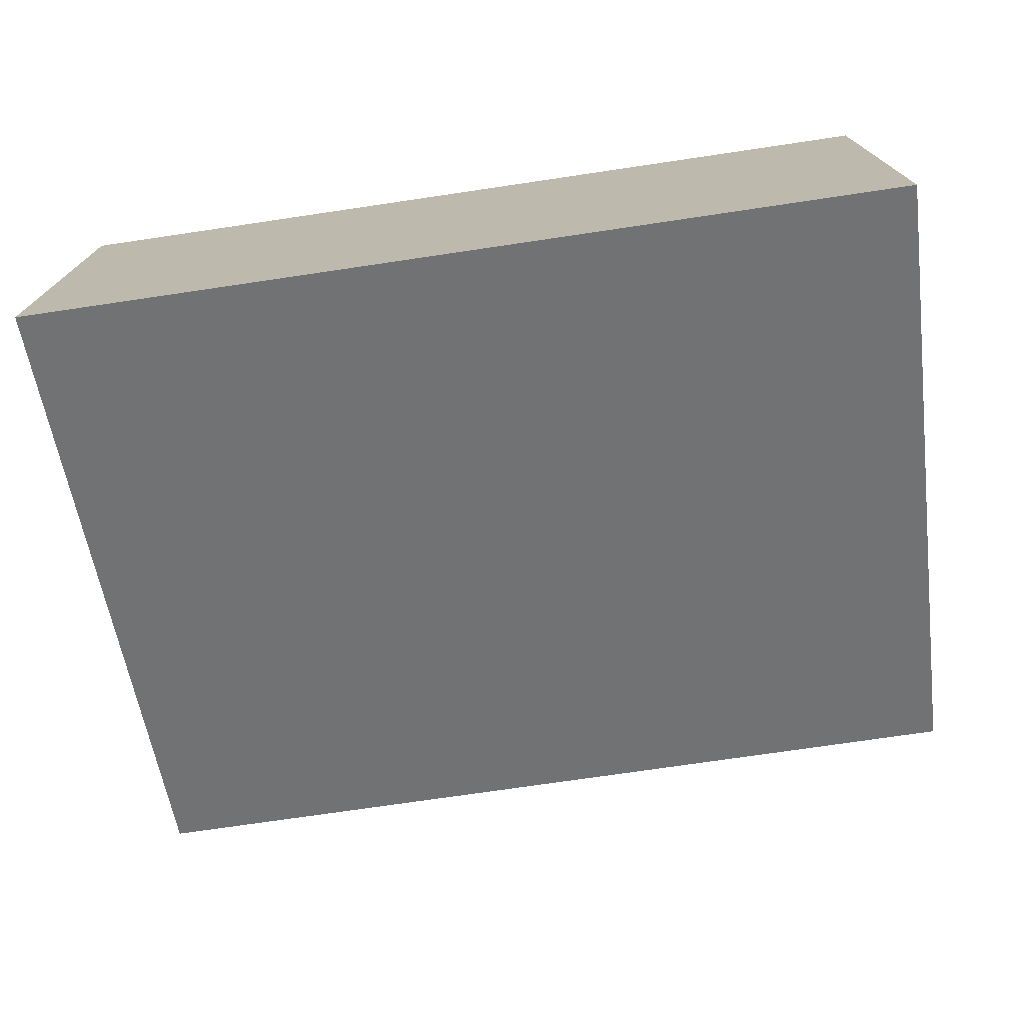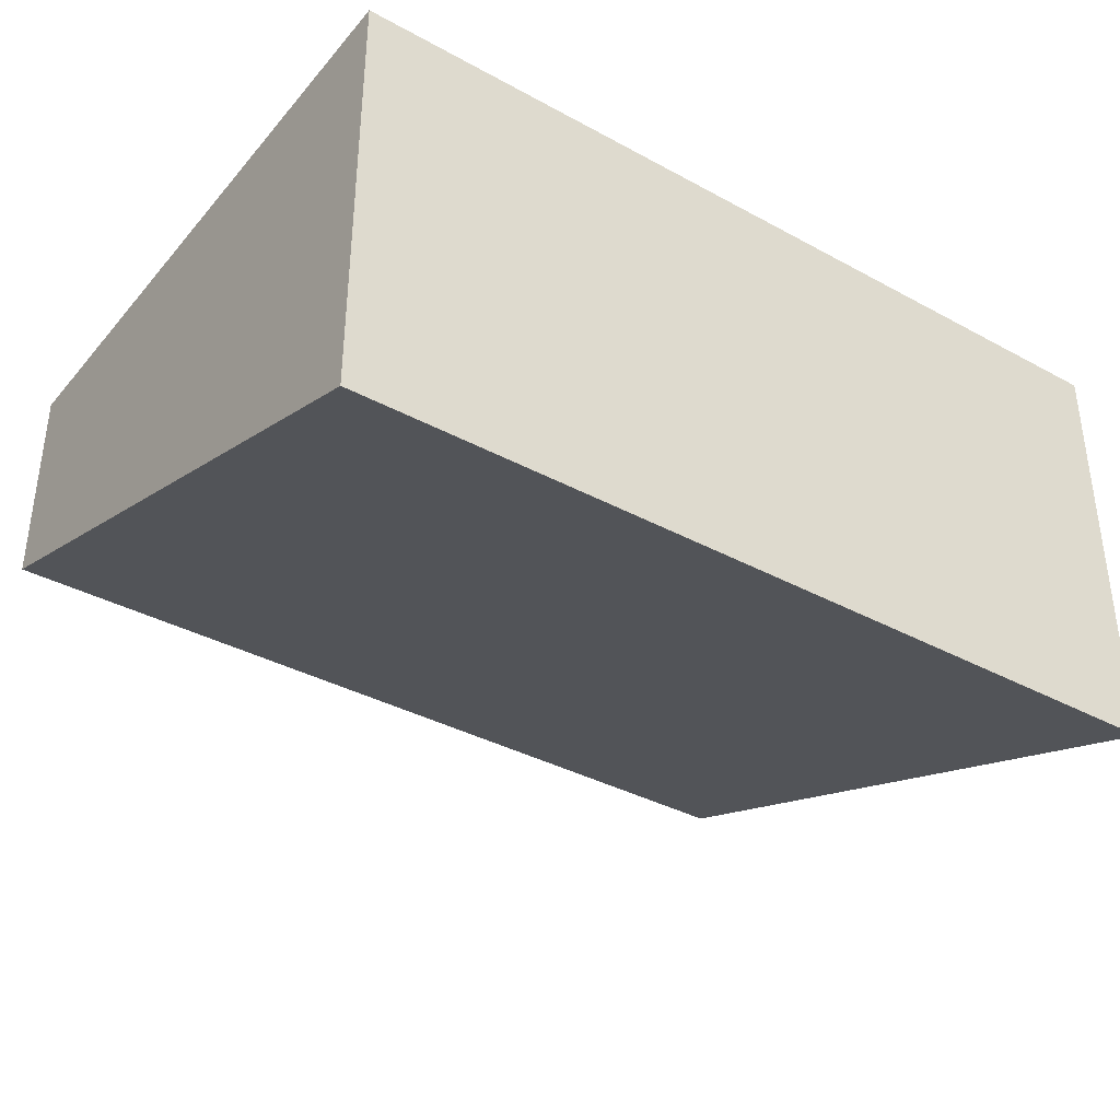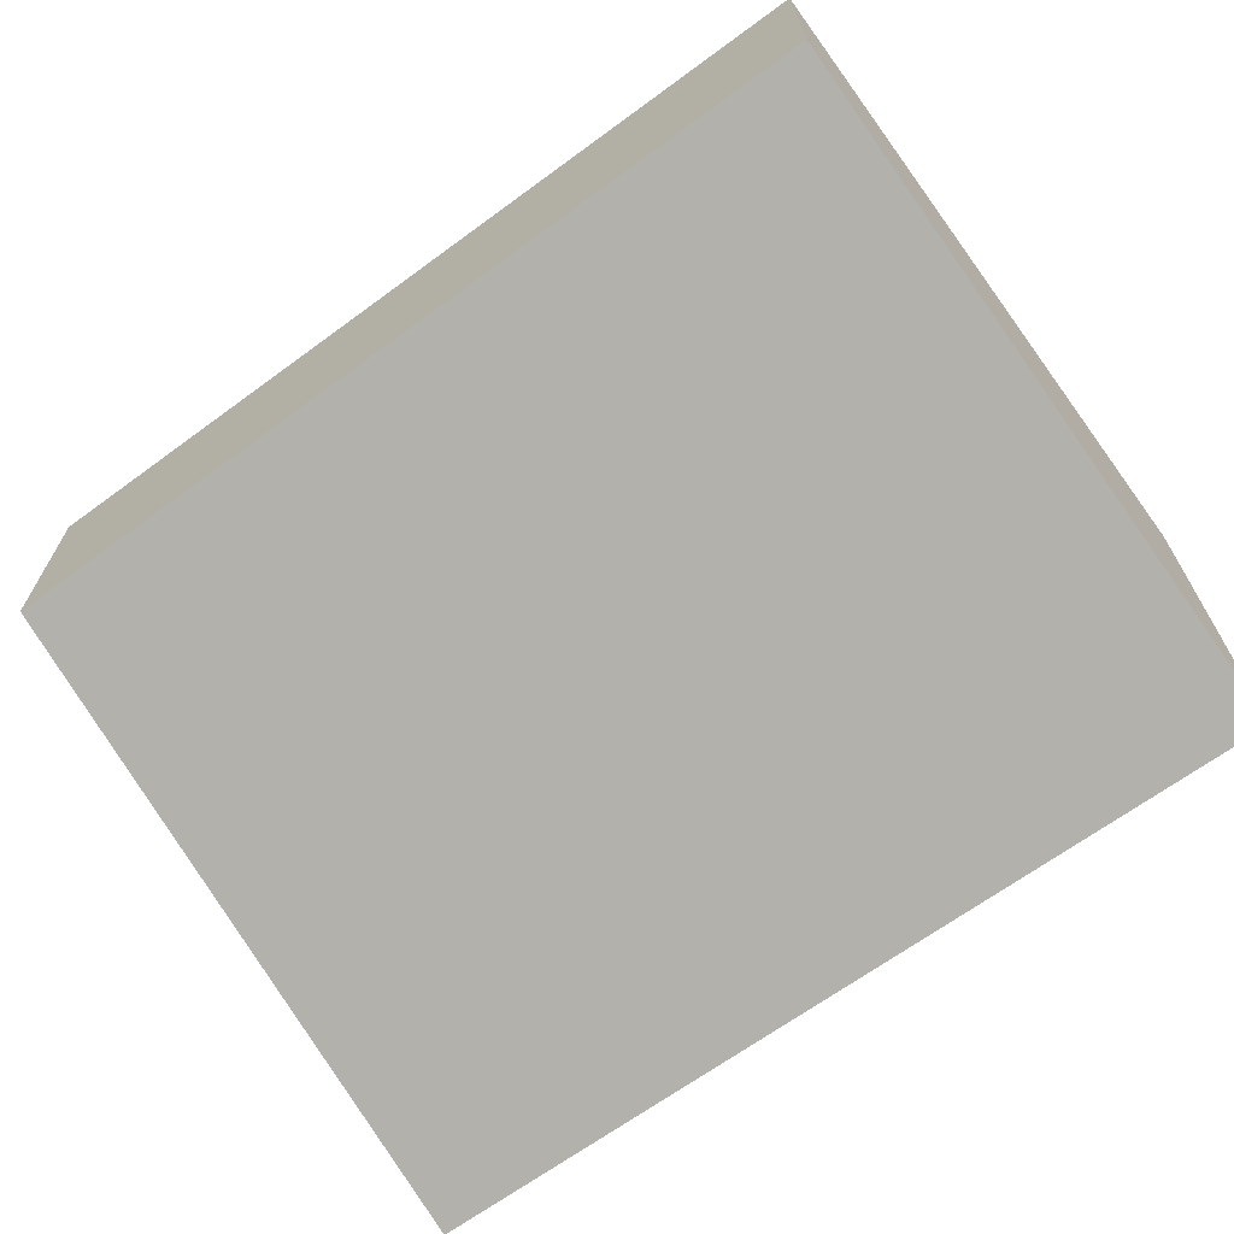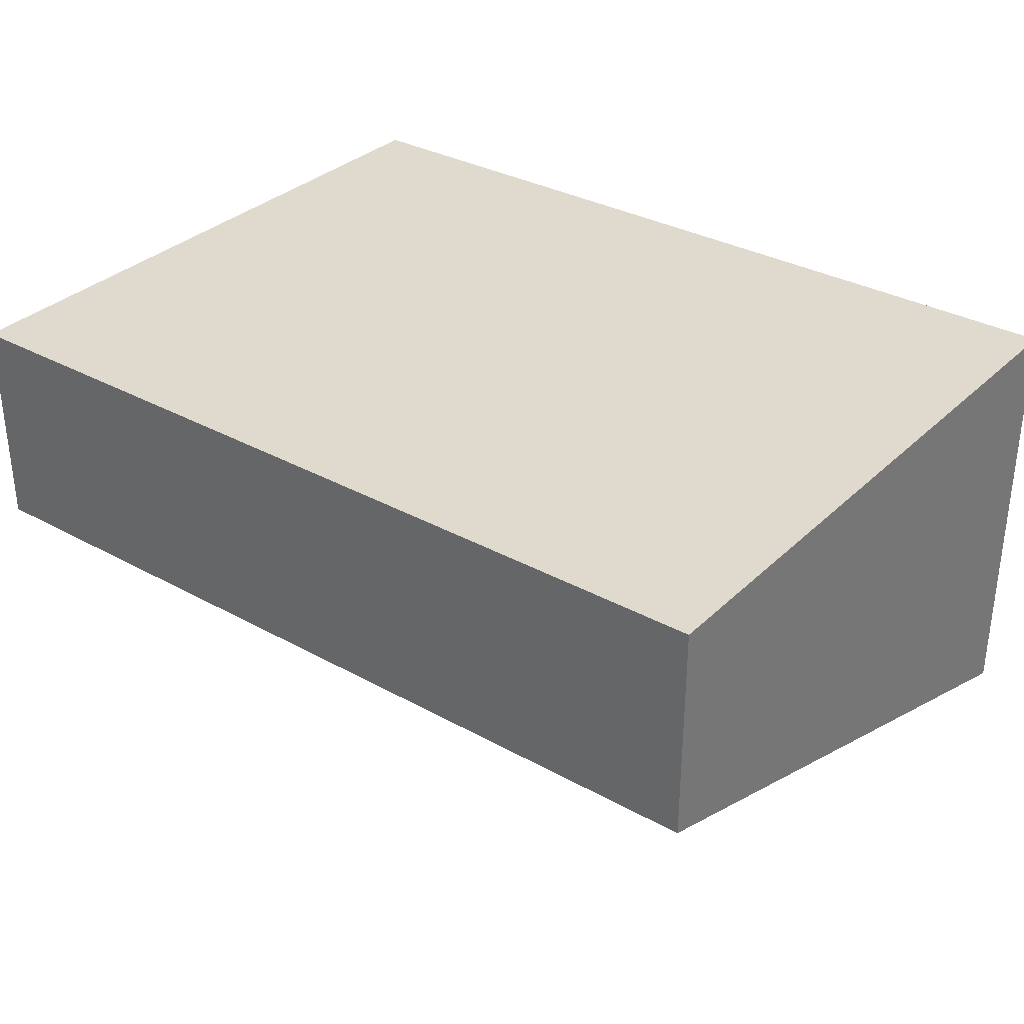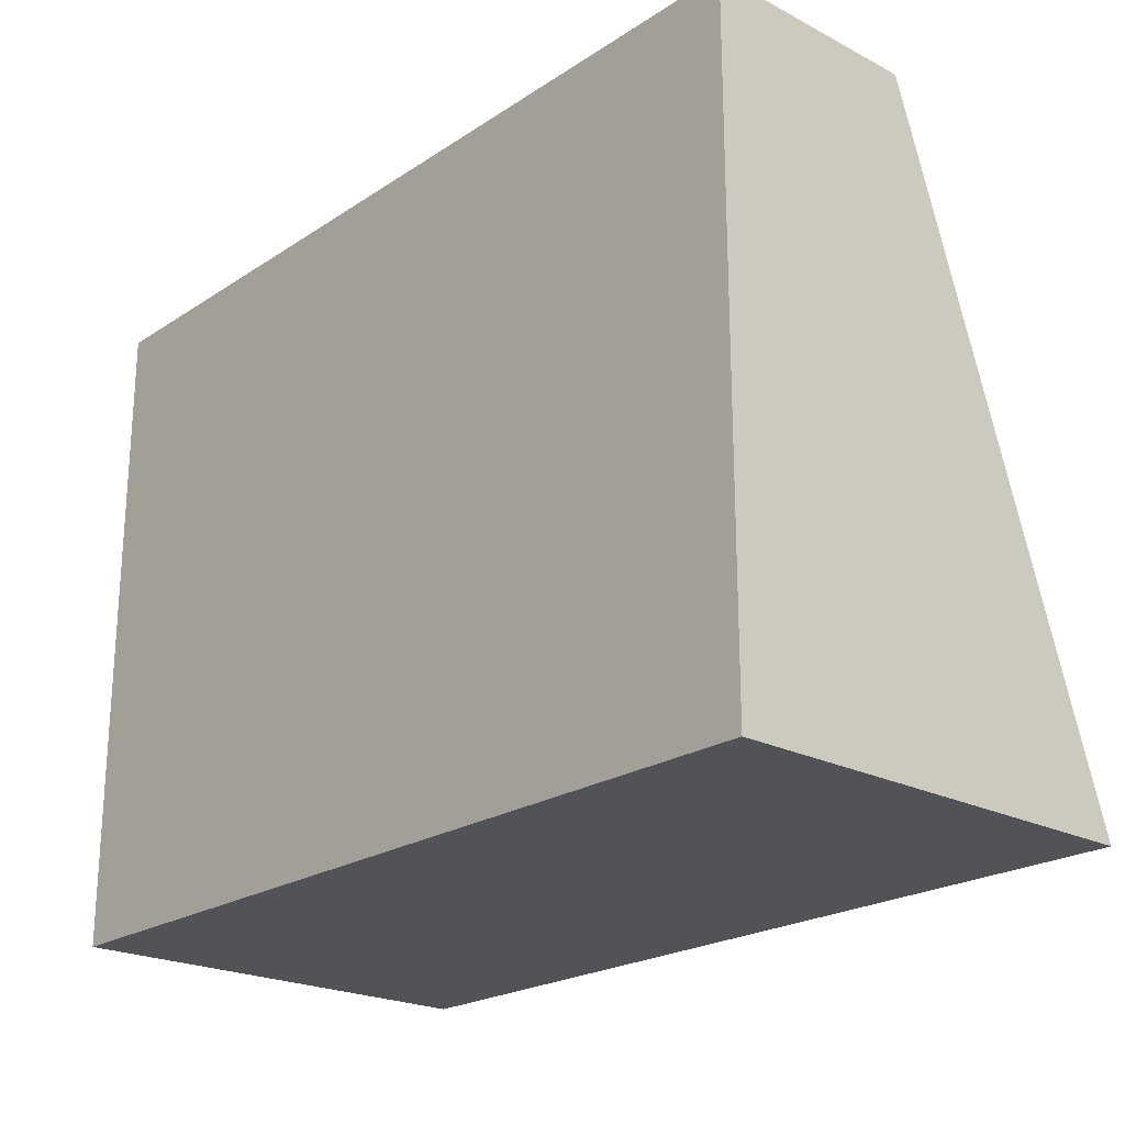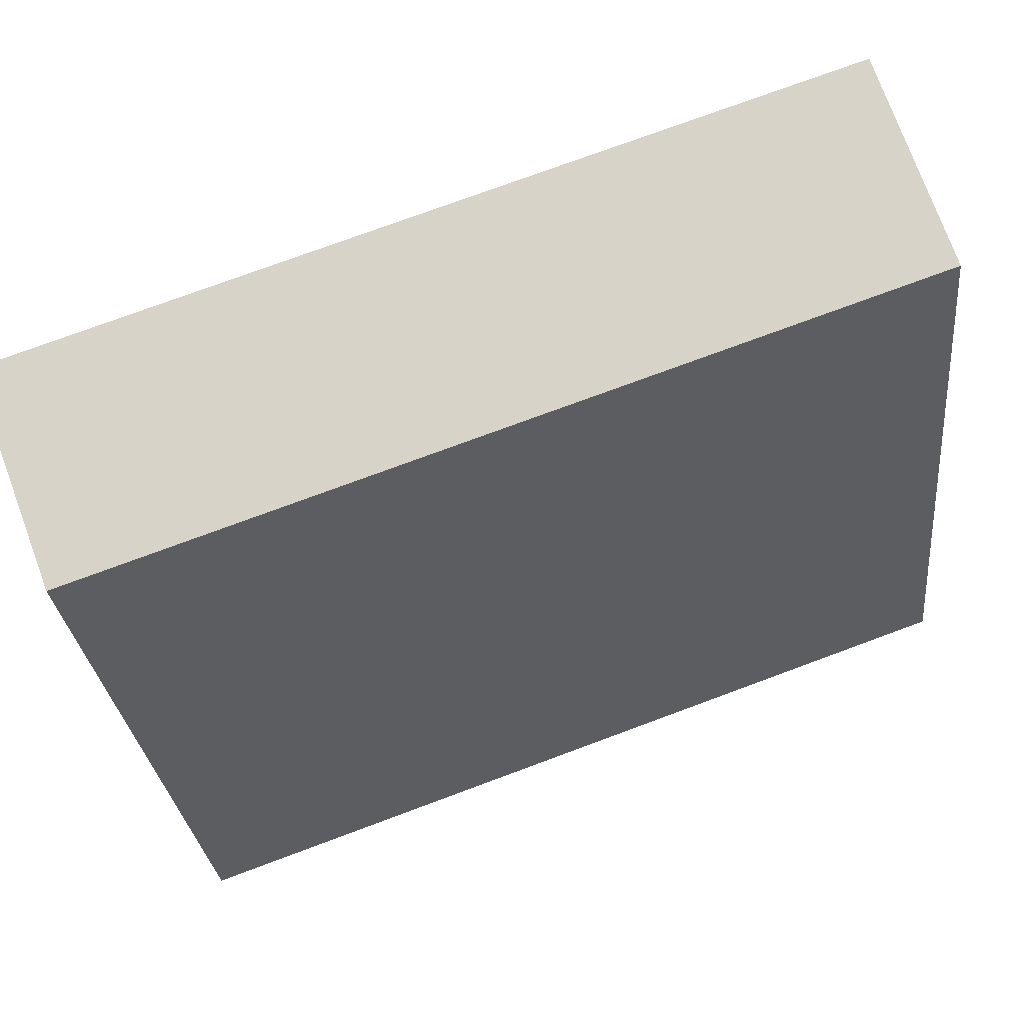
<metadata>
{"format":"obj","ext":"obj","renderer":"f3d","projection":"perspective","resolution":1024,"background":"white","views":[{"elev":-73.6,"azim":-171.6,"up":"+Y"},{"elev":-36.5,"azim":144.8,"up":"+Y"},{"elev":-67.2,"azim":36.3,"up":"+Y"},{"elev":32.9,"azim":37.5,"up":"+Y"},{"elev":-22.3,"azim":-131.8,"up":"+Z"},{"elev":76.3,"azim":-20.3,"up":"+Z"}]}
</metadata>
<code>
g pb_Mesh90316
v 8 0 6
v -0 0 6
v 8 2 6
v -0 2 6
v -0 0 6
v -0 -2 0
v -0 2 6
v -0 2 0
v -0 -2 0
v 8 -2 0
v -0 2 0
v 8 2 0
v 8 -2 0
v 8 0 6
v 8 2 0
v 8 2 6
v 8 -2 0
v -0 -2 0
v 8 0 6
v -0 0 6
v 8 2 6
v -0 2 6
v 8 2 0
v -0 2 0
g pb_Mesh90316_0
f 3 2 1
f 3 4 2
f 7 6 5
f 7 8 6
f 11 10 9
f 11 12 10
f 15 14 13
f 15 16 14
f 19 18 17
f 19 20 18
g pb_Mesh90316_1
f 23 22 21
f 23 24 22

</code>
